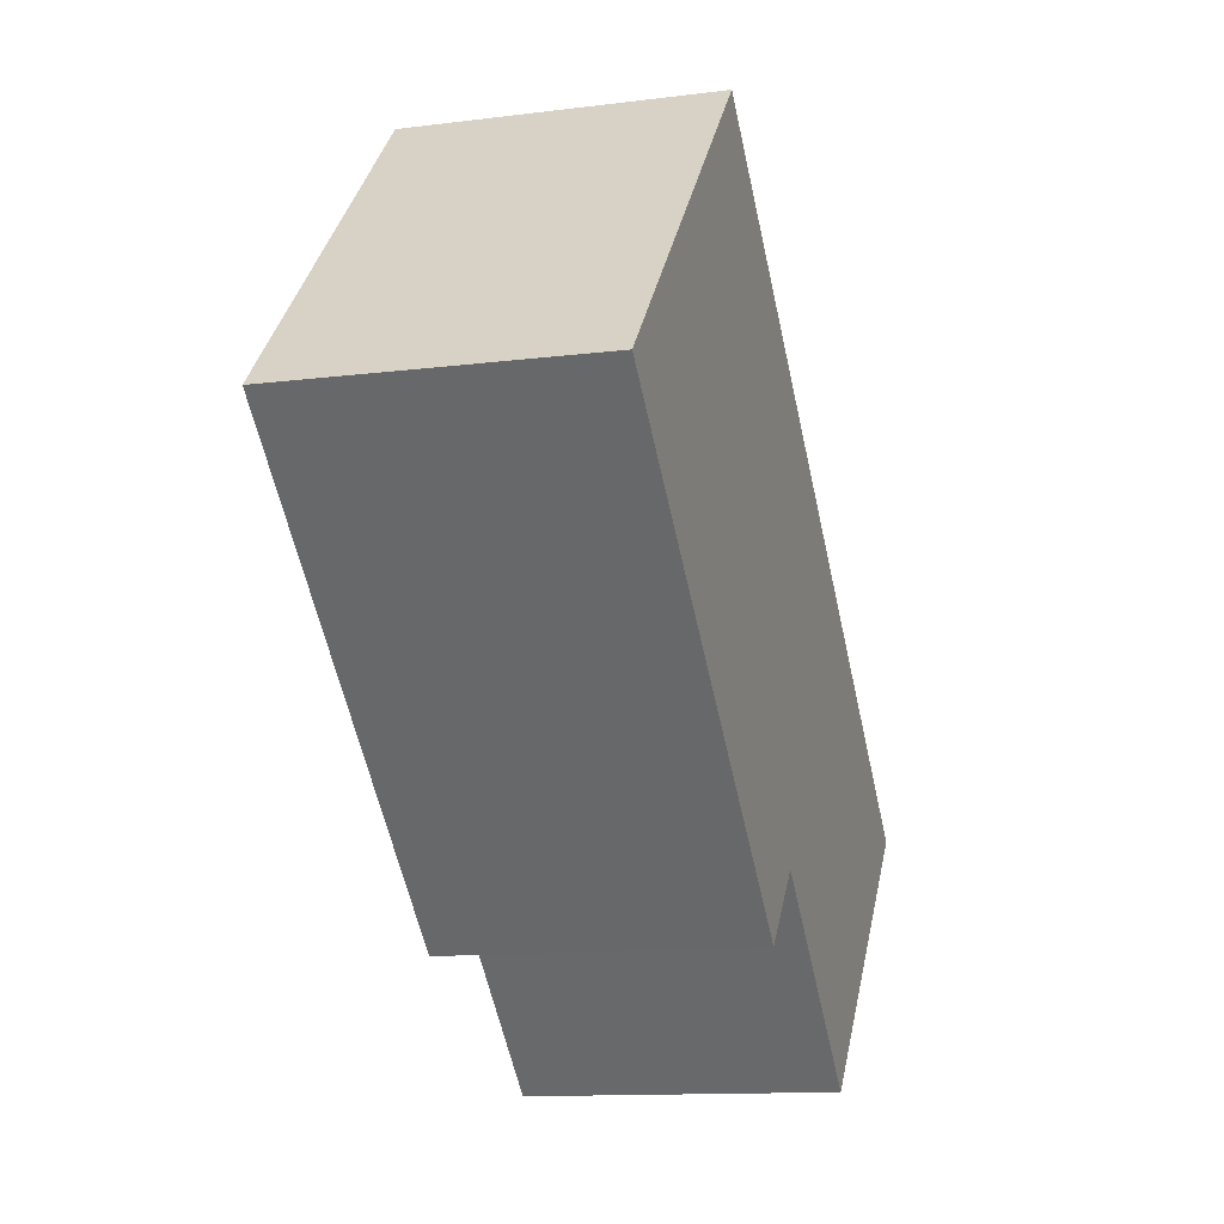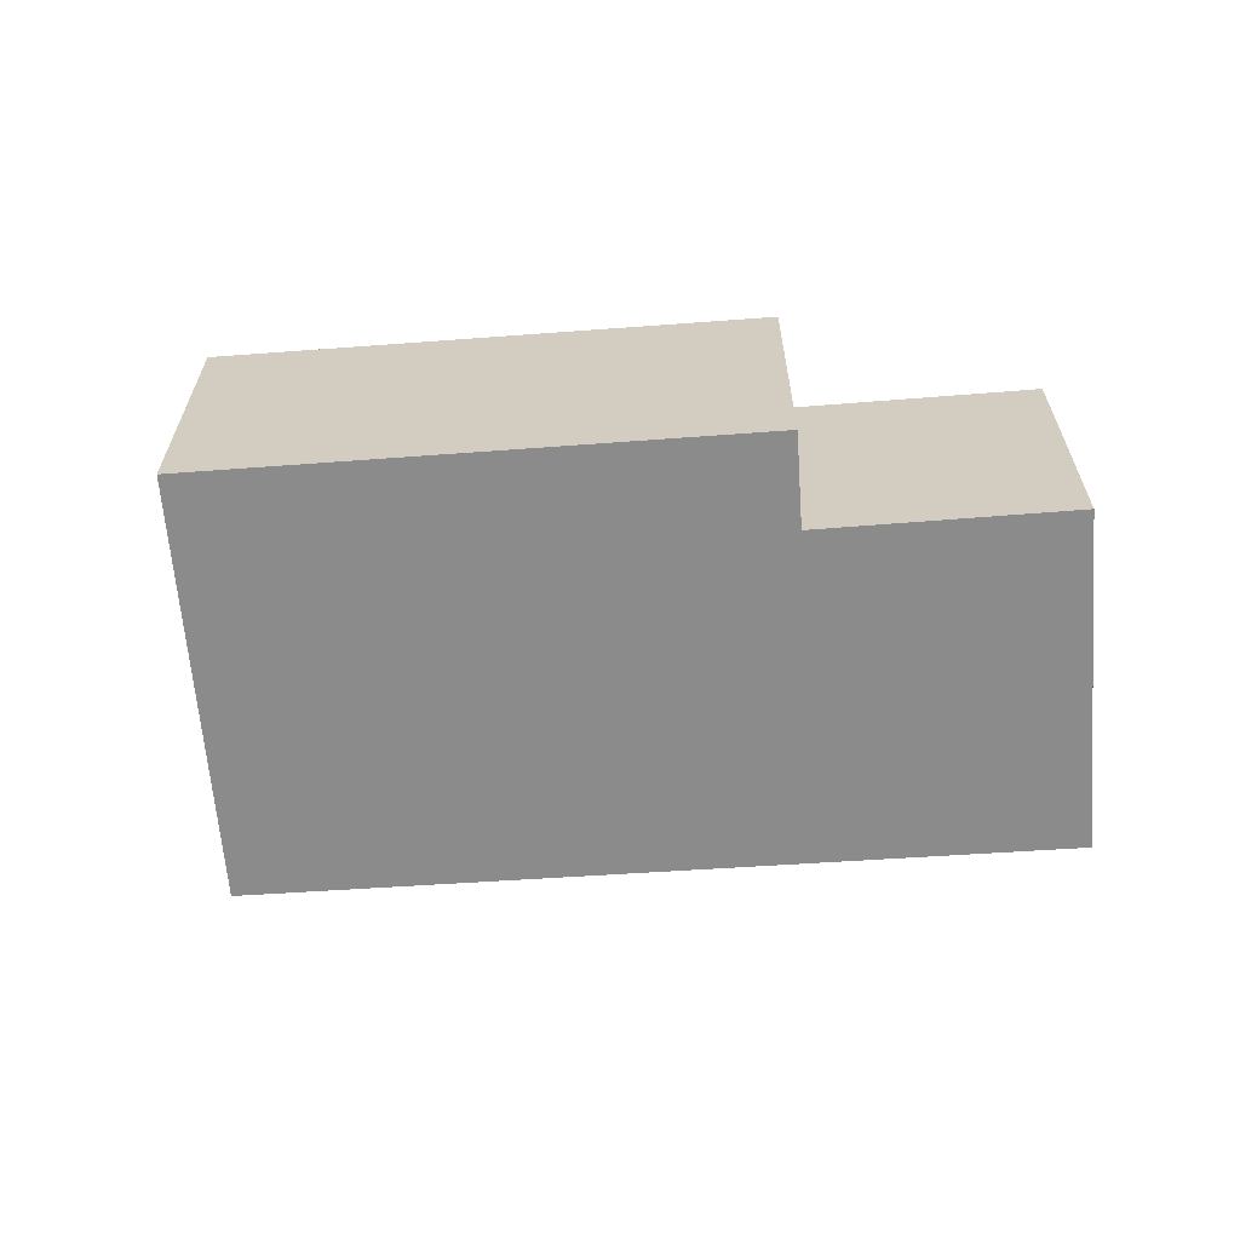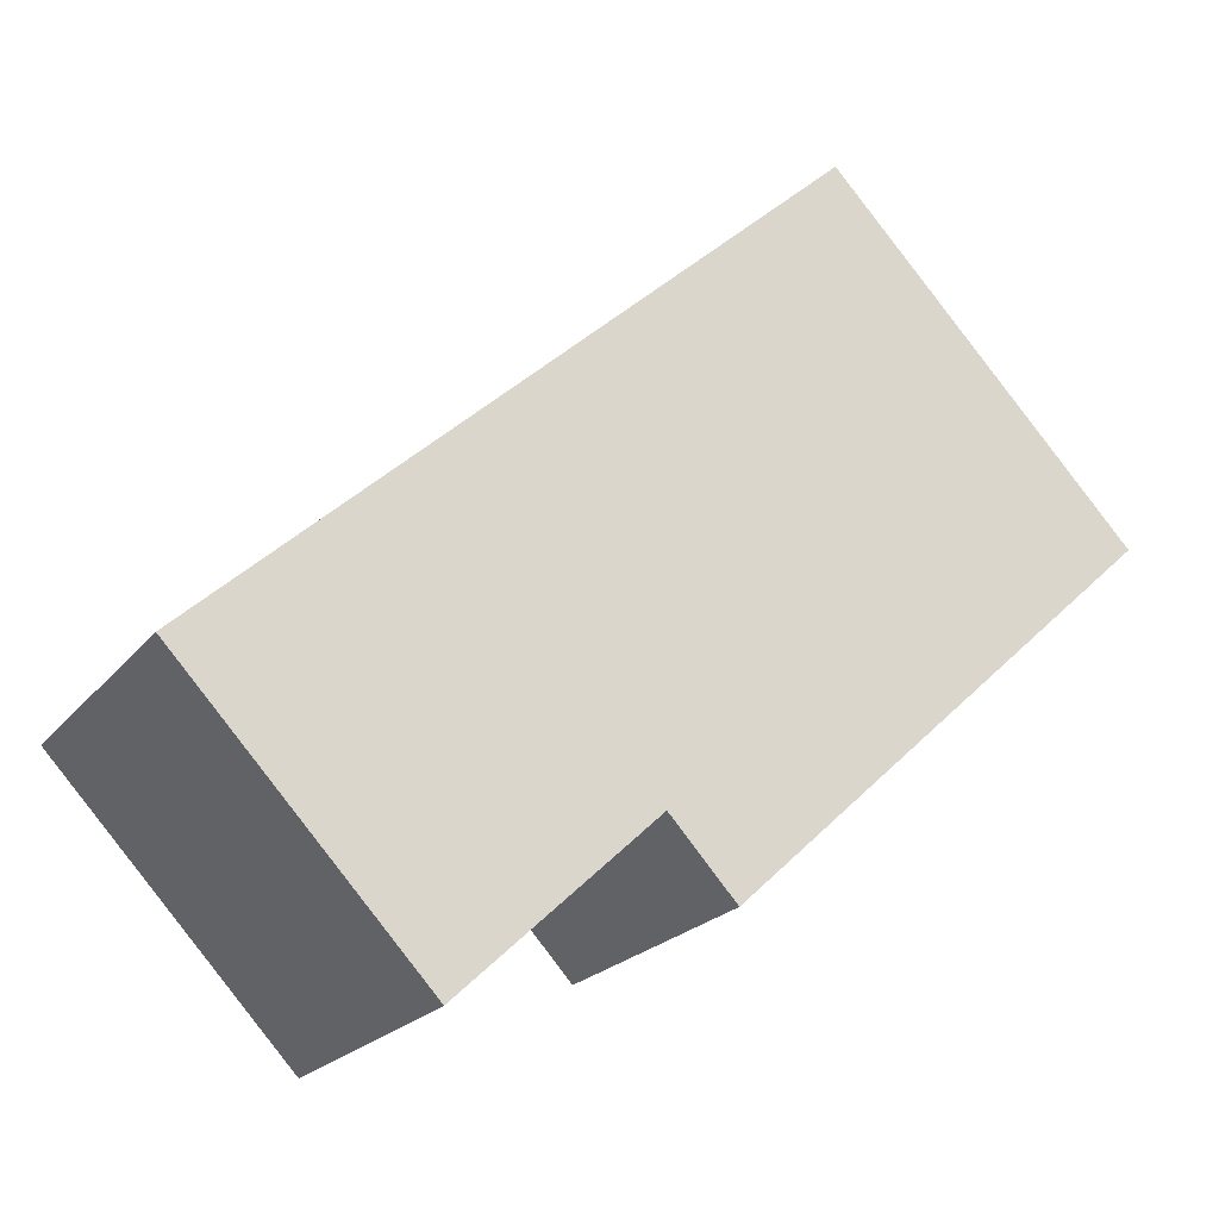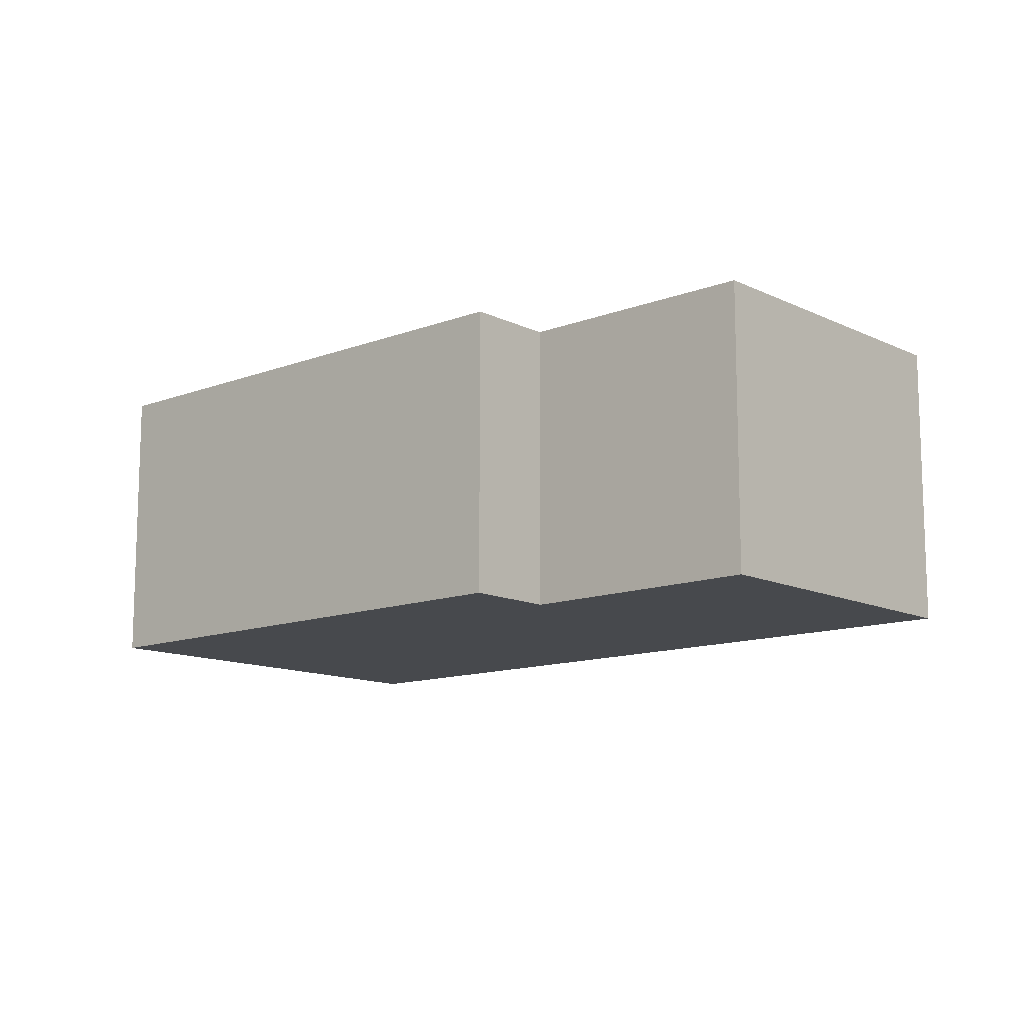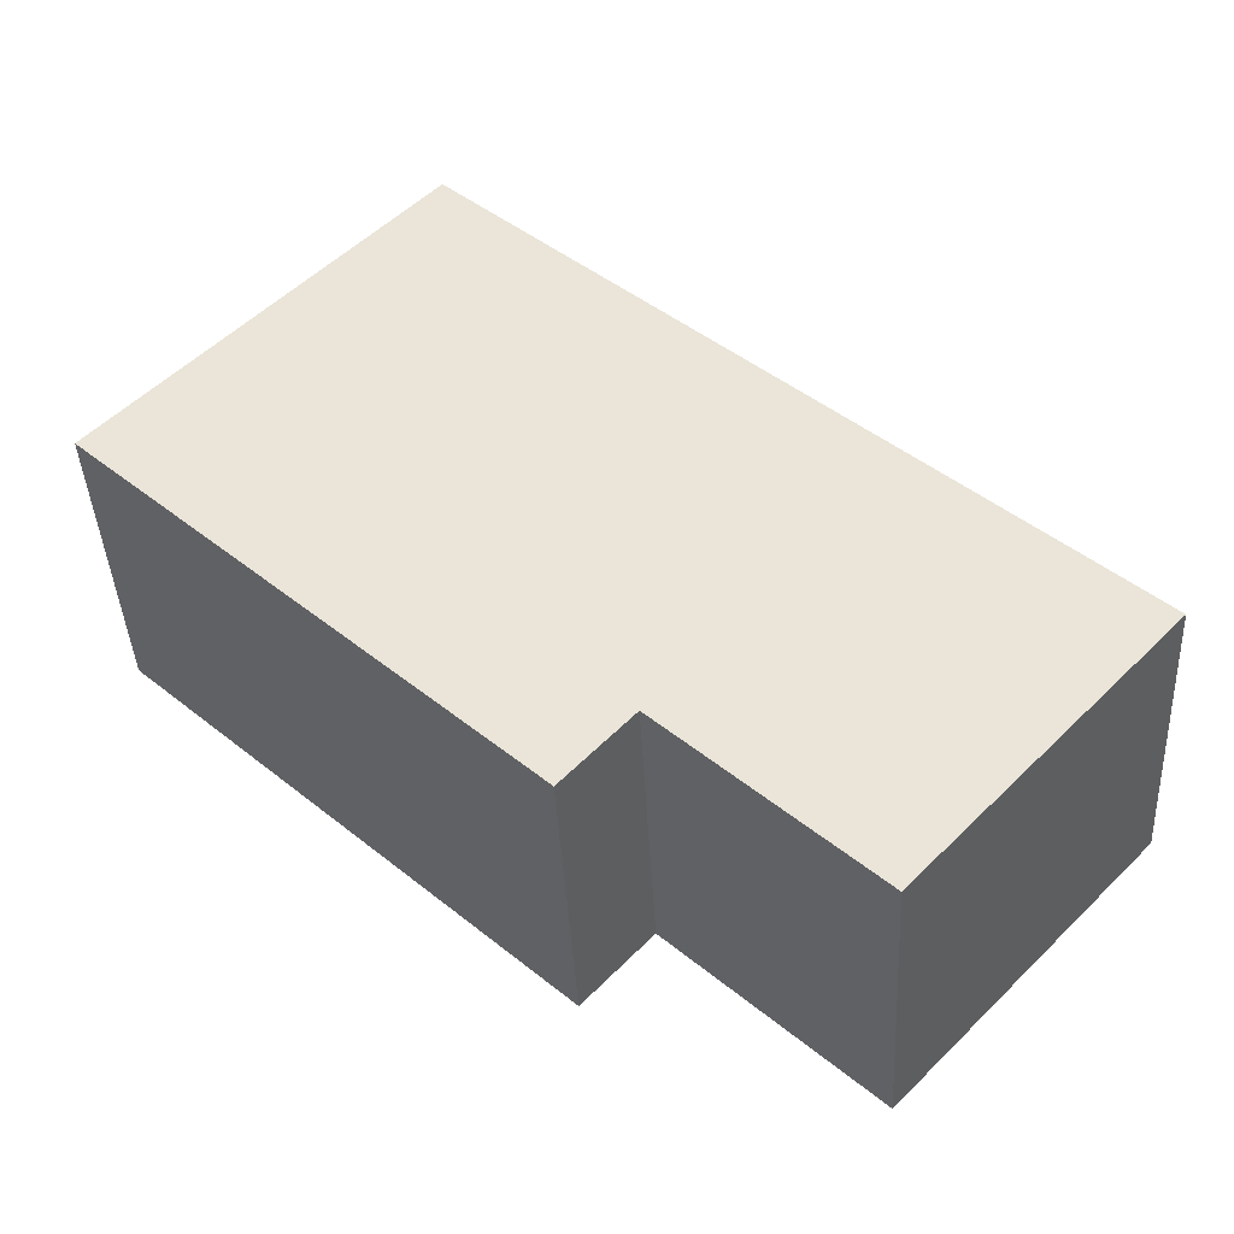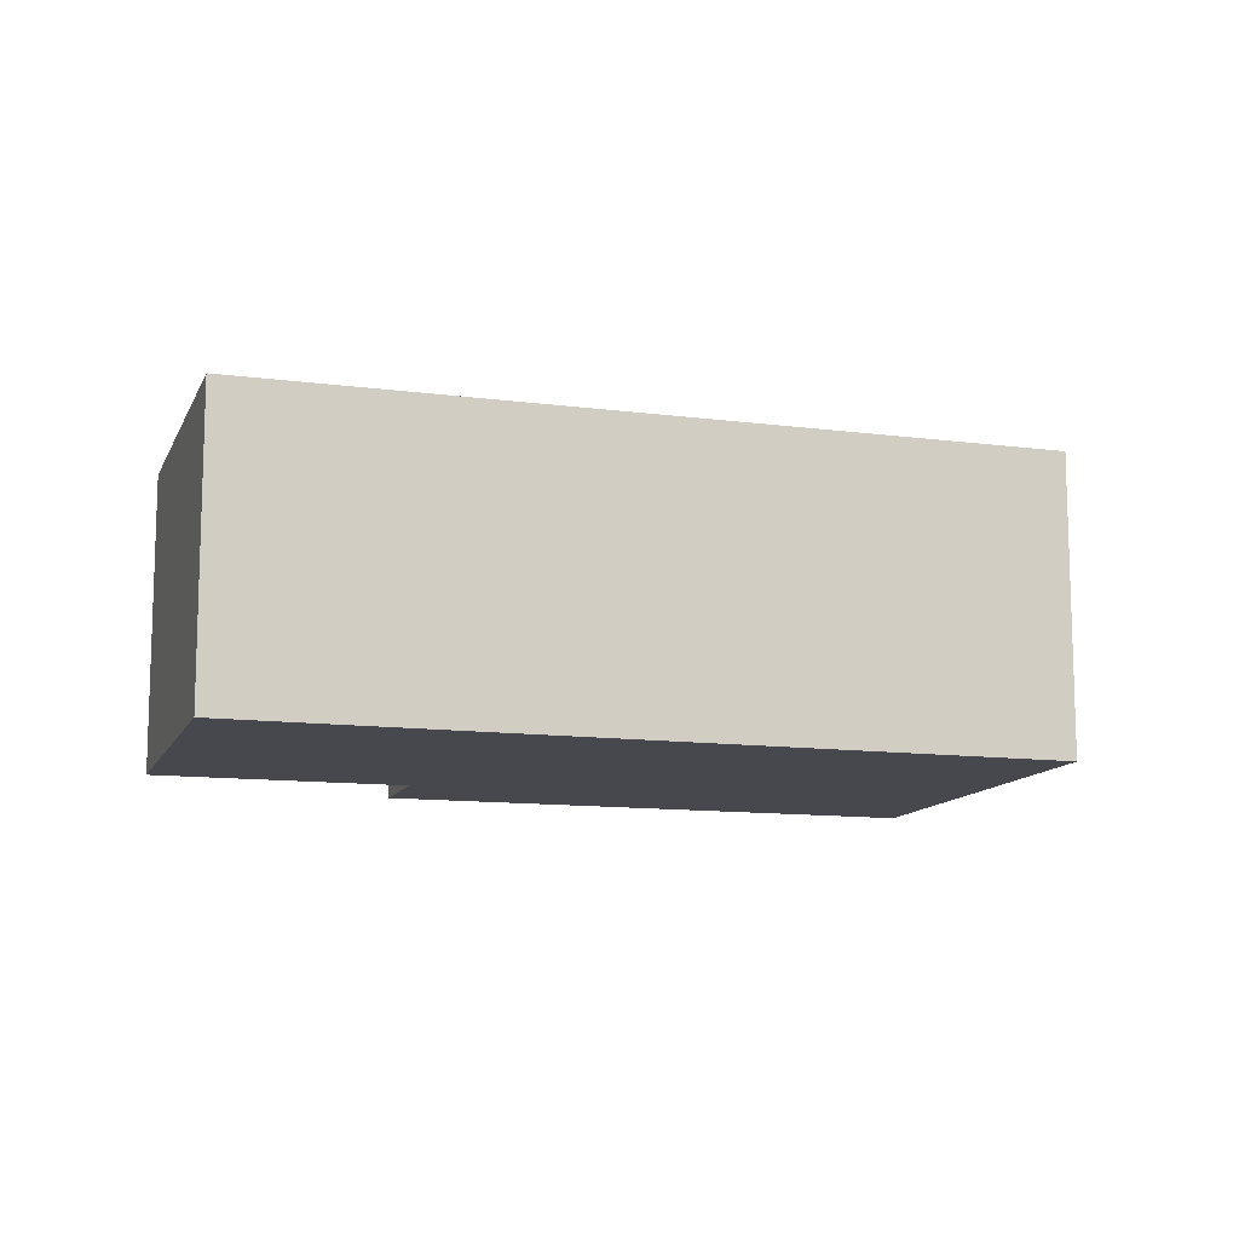
<metadata>
{"format":"obj","ext":"obj","renderer":"f3d","projection":"perspective","resolution":1024,"background":"white","views":[{"elev":-12.4,"azim":106.6,"up":"+Z"},{"elev":-64.0,"azim":141.4,"up":"+Y"},{"elev":-21.1,"azim":-27.0,"up":"+Z"},{"elev":-12.4,"azim":178.8,"up":"+Y"},{"elev":-41.1,"azim":-177.0,"up":"+Z"},{"elev":-11.8,"azim":-60.0,"up":"+Y"}]}
</metadata>
<code>
v  0 2.532 1.55e-16
v  3.613 2.532 -0.664
v  2.016 2.532 -2.162
v  5.117 2.532 4.671
v  7.651 2.532 1.978
v  4.161 2.532 -1.263
v  4.161 7.734e-17 -1.263
v  3.613 4.066e-17 -0.664
v  2.016 1.324e-16 -2.162
v  0 0 0
v  7.651 -1.211e-16 1.978
v  5.117 -2.86e-16 4.671
g defaultobject
f 1 2 3
f 2 1 4
f 2 4 5
f 5 6 2
f 7 2 6
f 2 7 8
f 9 1 3
f 1 9 10
f 8 3 2
f 3 8 9
f 11 6 5
f 6 11 7
f 10 4 1
f 4 10 12
f 12 5 4
f 5 12 11
f 9 12 10
f 12 9 8
f 12 8 7
f 12 7 11

</code>
